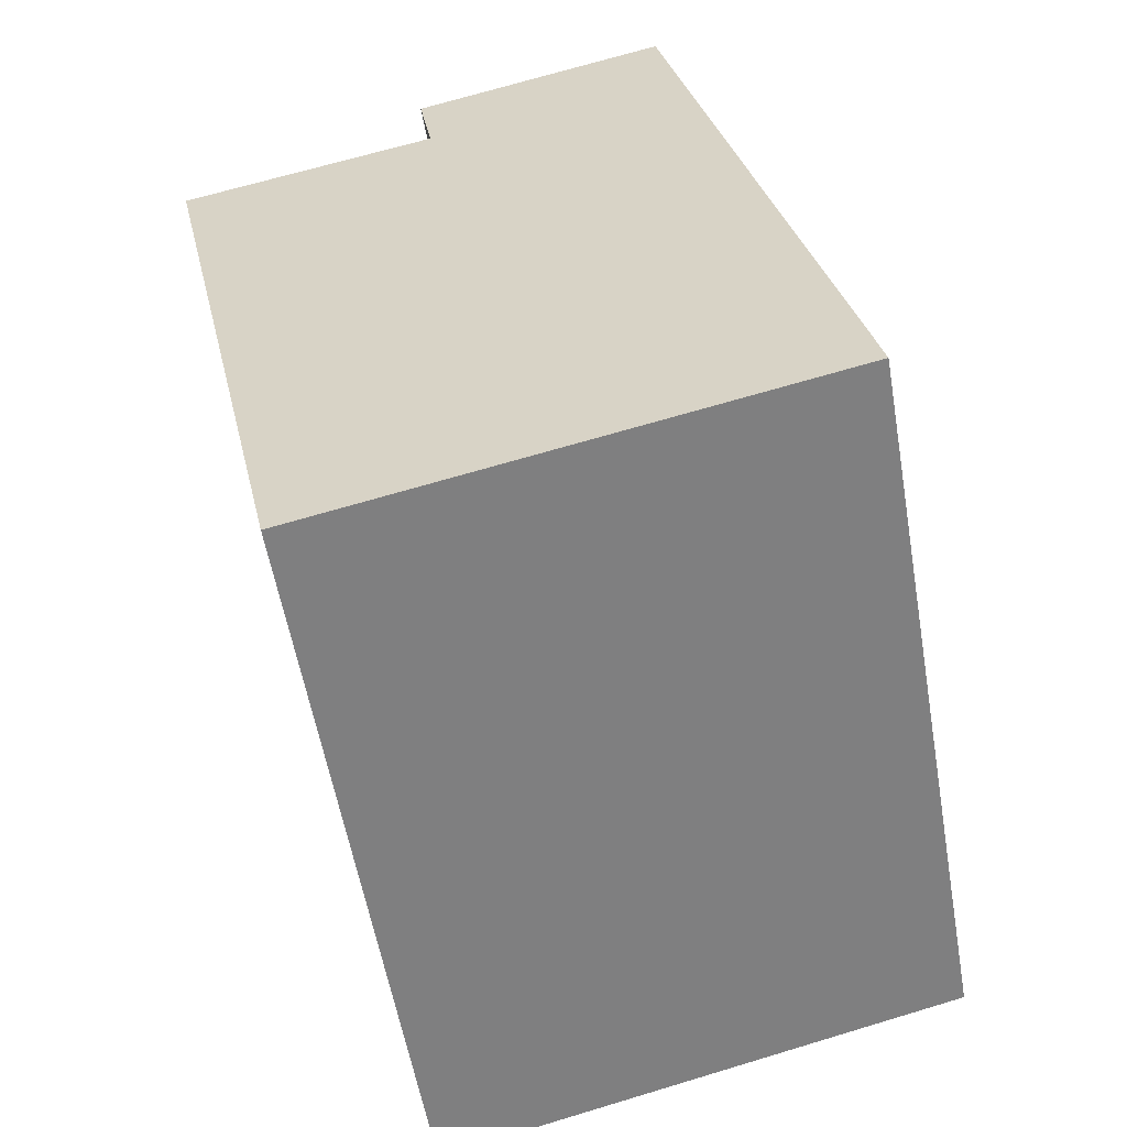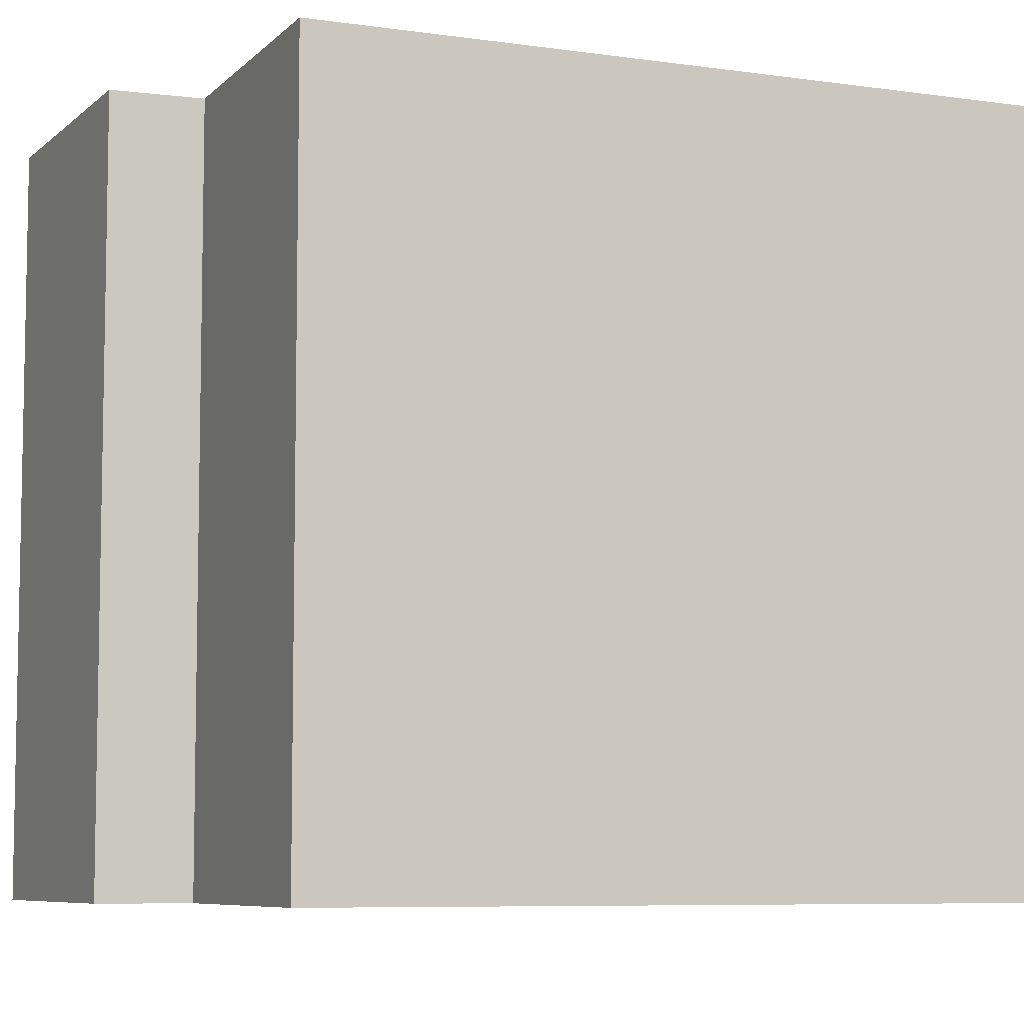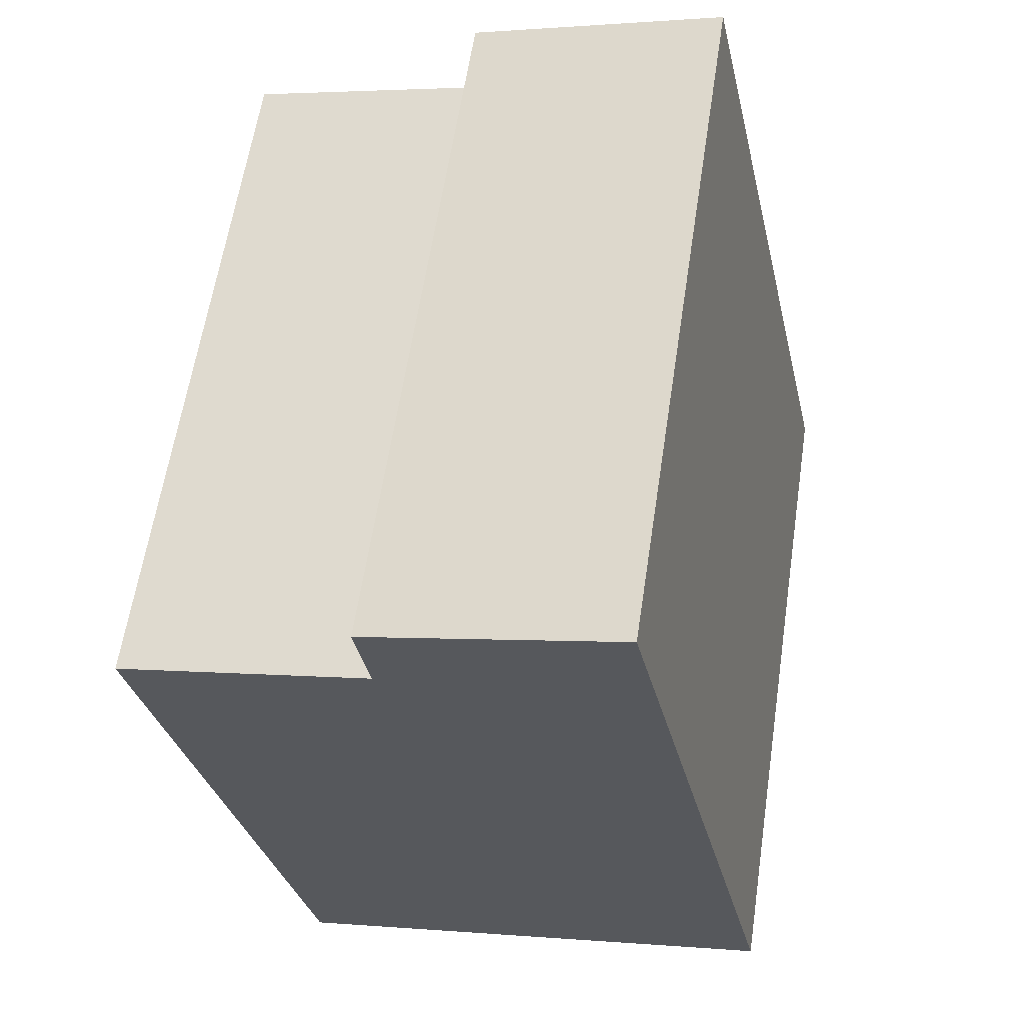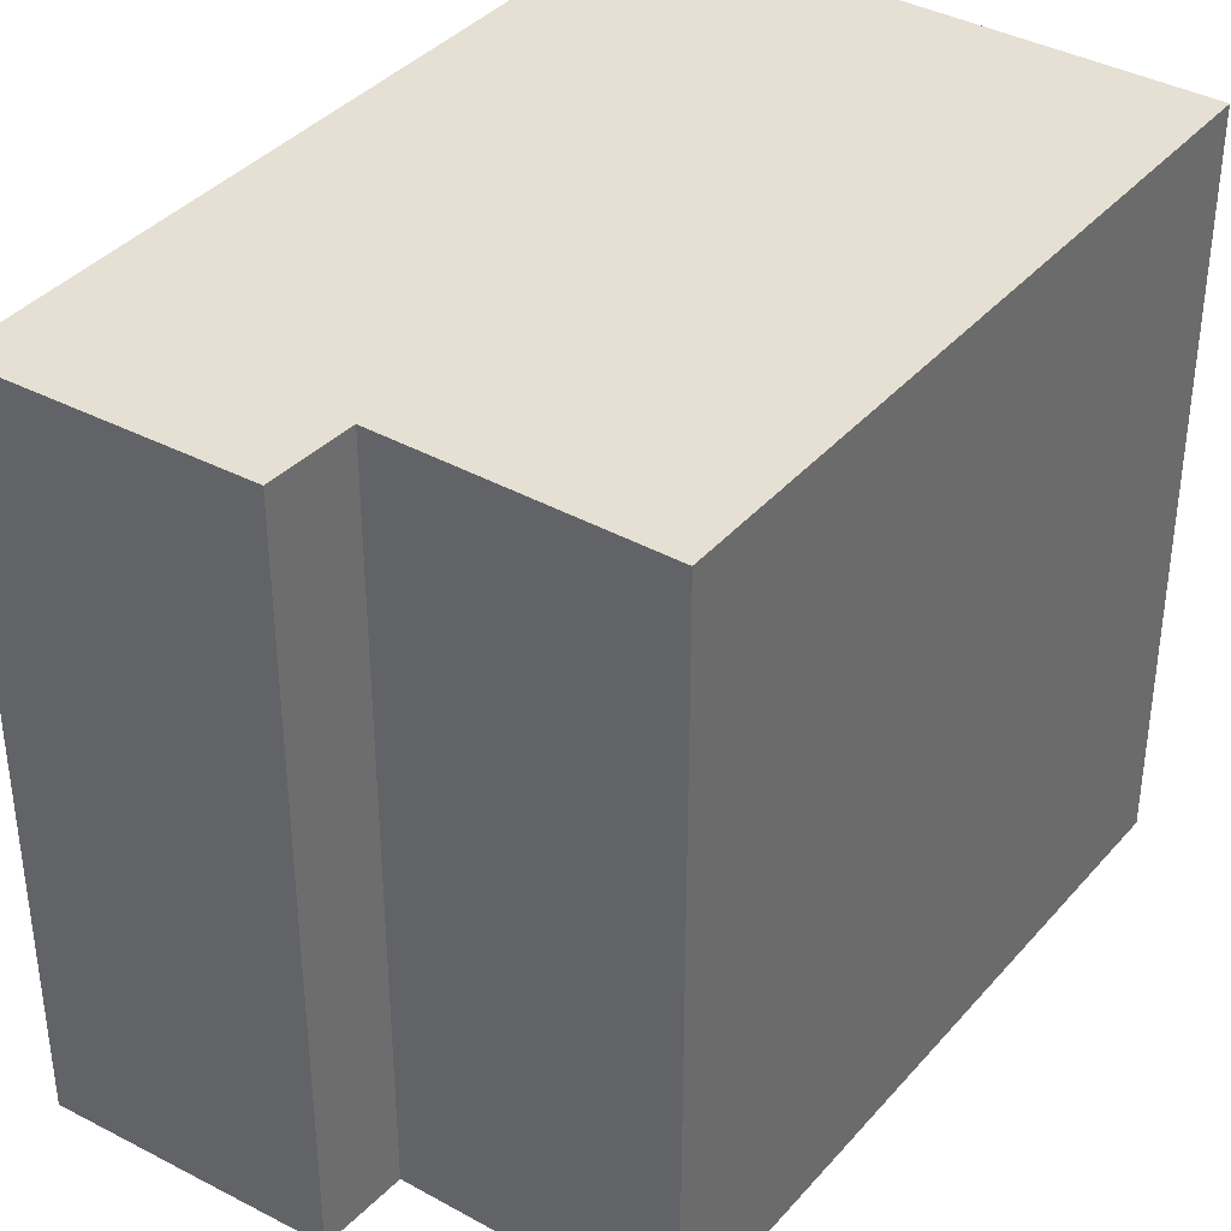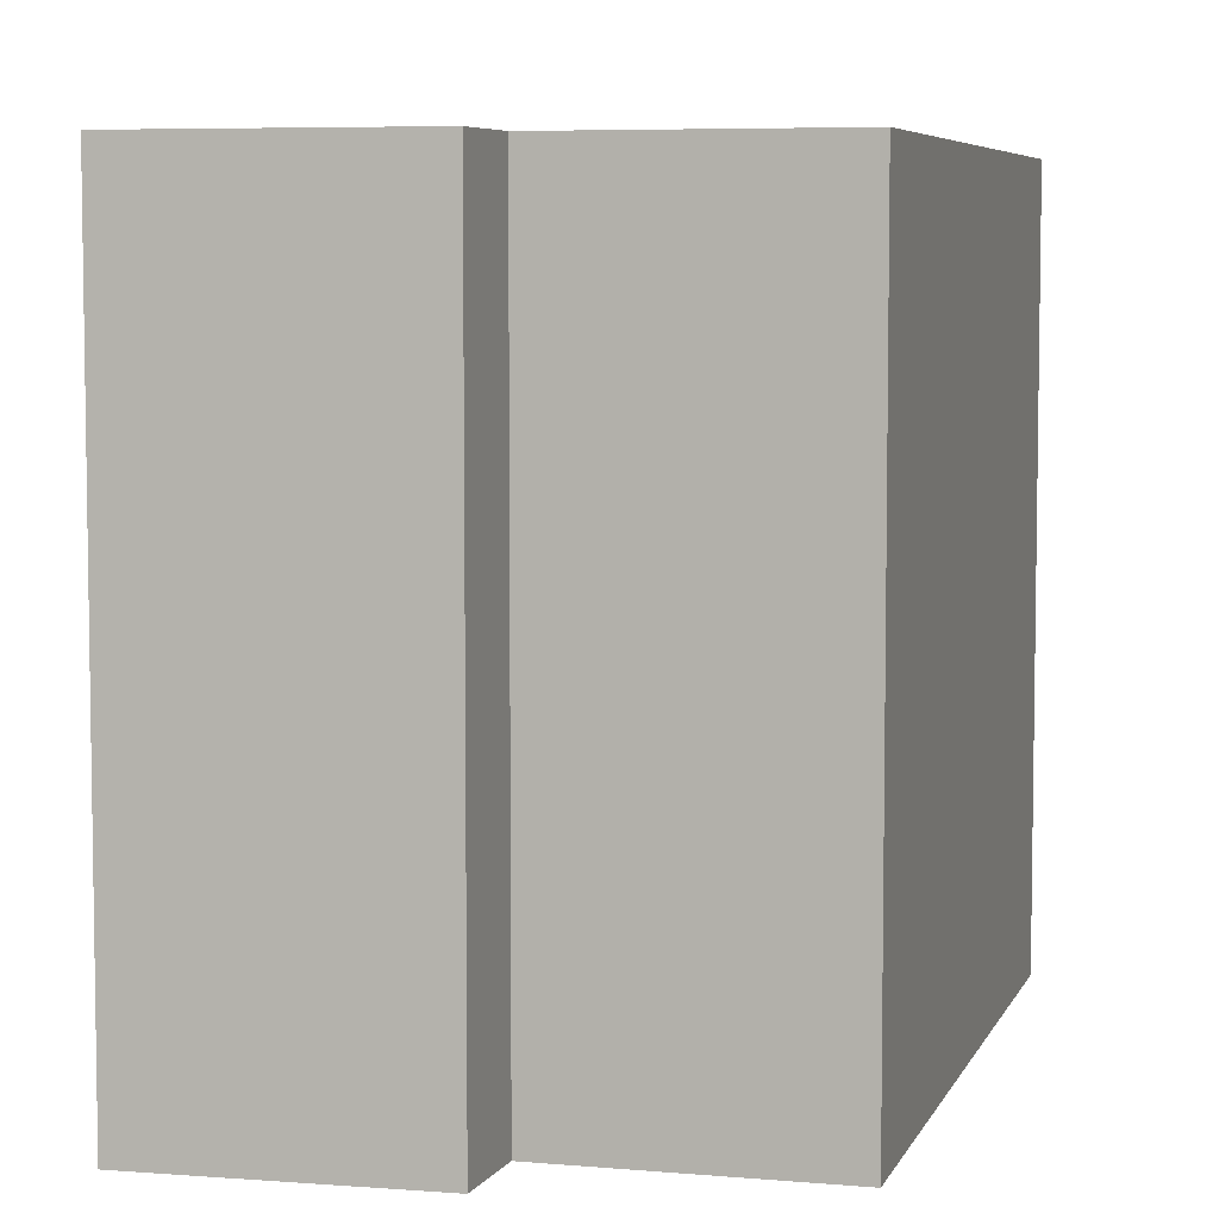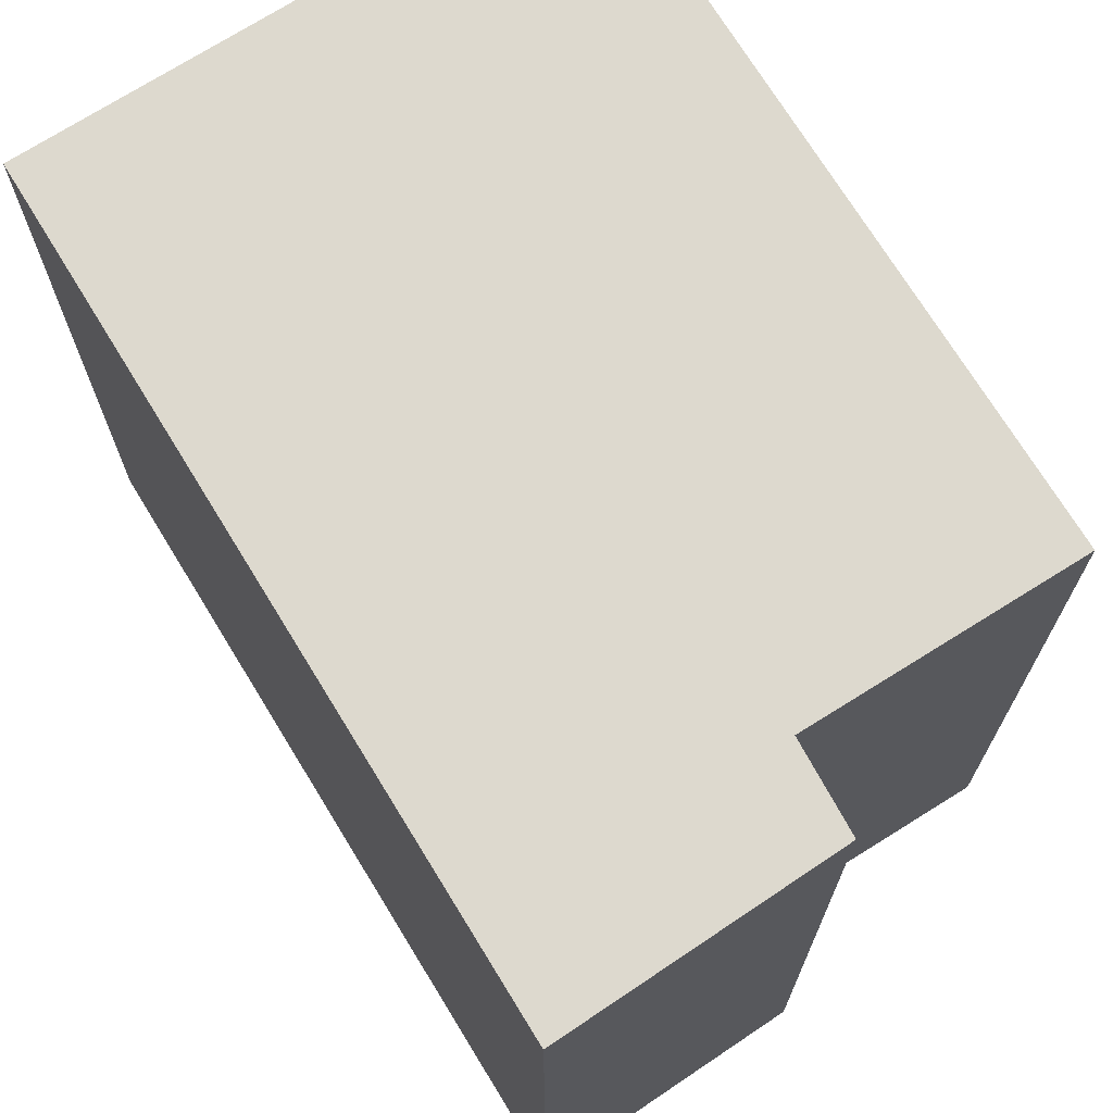
<metadata>
{"format":"obj","ext":"obj","renderer":"f3d","projection":"perspective","resolution":1024,"background":"white","views":[{"elev":-57.2,"azim":-170.1,"up":"+Z"},{"elev":-7.2,"azim":79.8,"up":"+Y"},{"elev":61.0,"azim":-171.4,"up":"+Z"},{"elev":38.2,"azim":48.3,"up":"+Y"},{"elev":6.0,"azim":28.0,"up":"+Y"},{"elev":71.7,"azim":-19.0,"up":"+Y"}]}
</metadata>
<code>
v  0 3.772 2.31e-16
v  3.525 3.772 2.944
v  2.731 3.772 -0.66
v  2.178 3.772 3.257
v  0.898 3.772 4.068
v  2.254 3.772 3.707
v  3.525 -1.803e-16 2.944
v  2.731 4.041e-17 -0.66
v  2.254 -2.27e-16 3.707
v  2.178 -1.994e-16 3.257
v  0 0 0
v  0.898 -2.491e-16 4.068
g defaultobject
f 1 2 3
f 2 1 4
f 4 1 5
f 4 5 6
f 7 3 2
f 3 7 8
f 9 4 6
f 4 9 10
f 8 1 3
f 1 8 11
f 11 5 1
f 5 11 12
f 12 6 5
f 6 12 9
f 10 2 4
f 2 10 7
f 7 11 8
f 11 7 10
f 11 10 9
f 11 9 12

</code>
